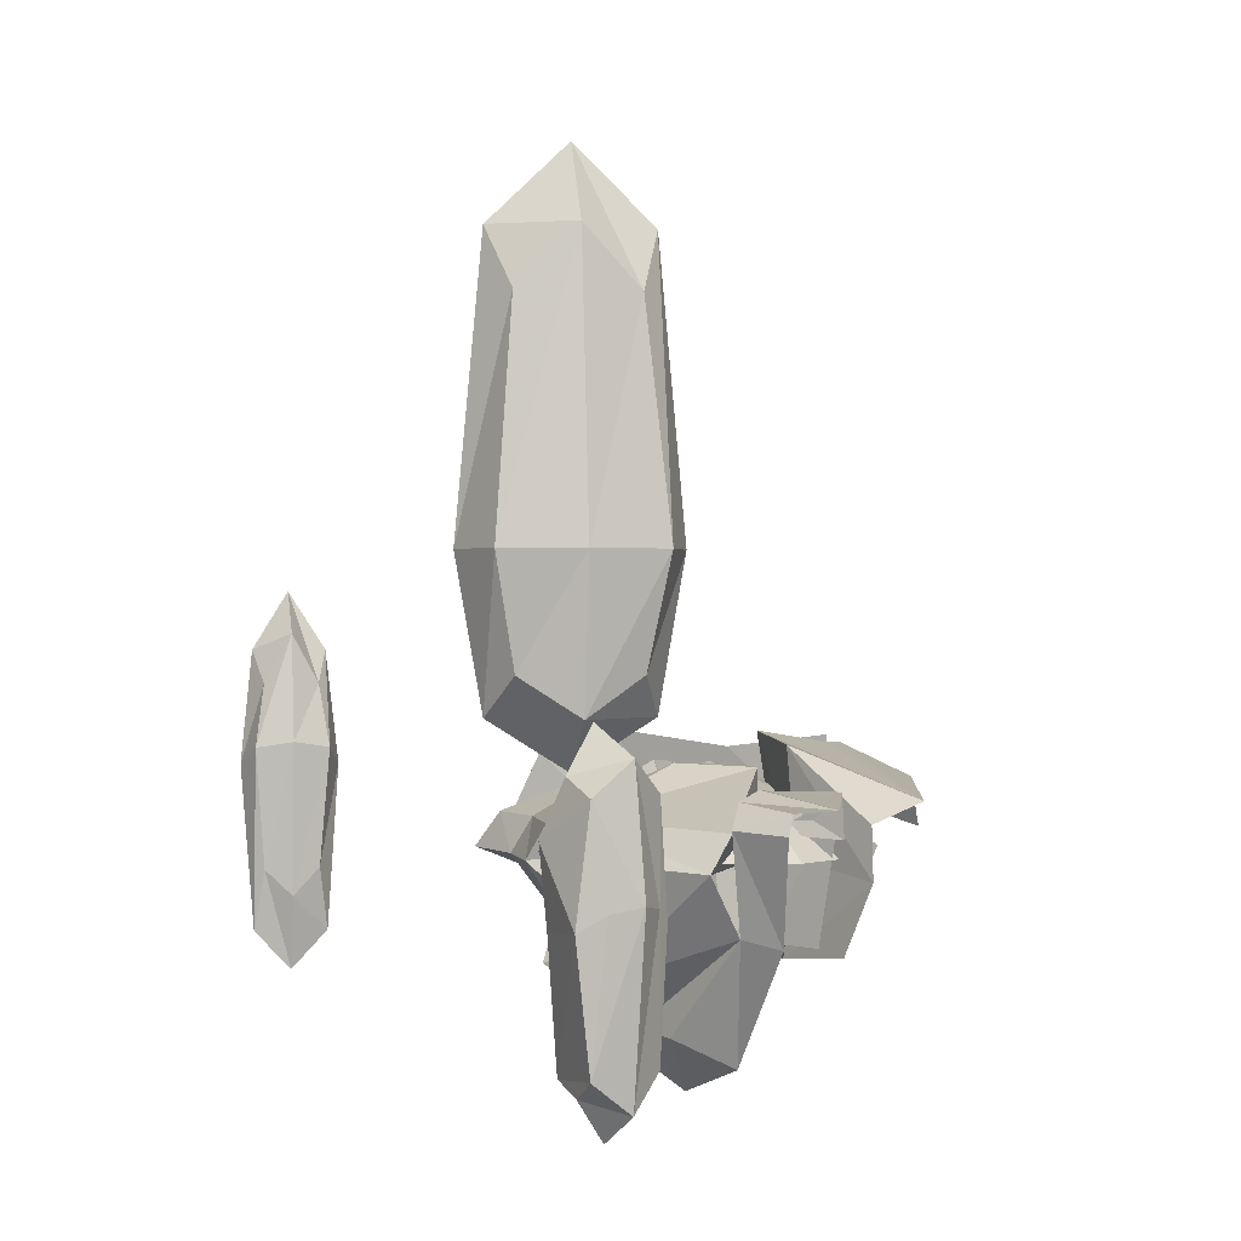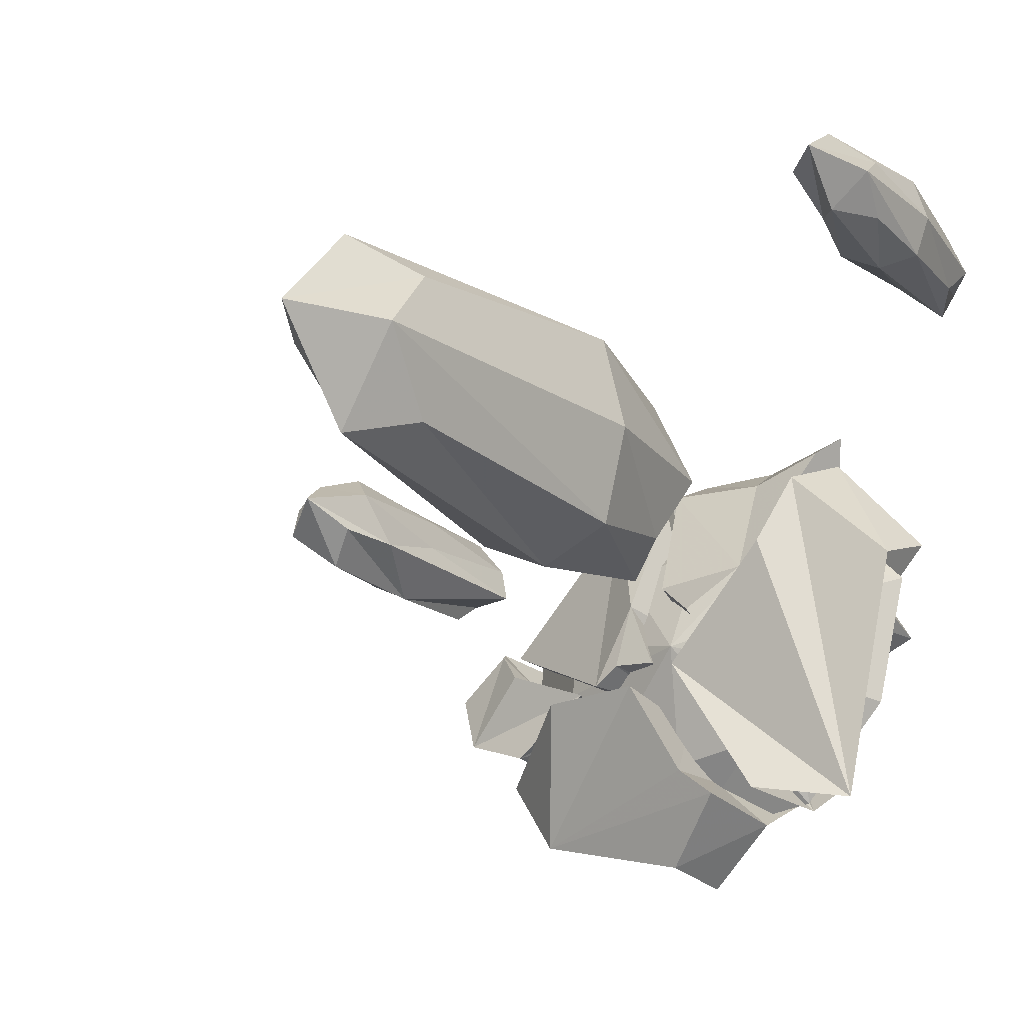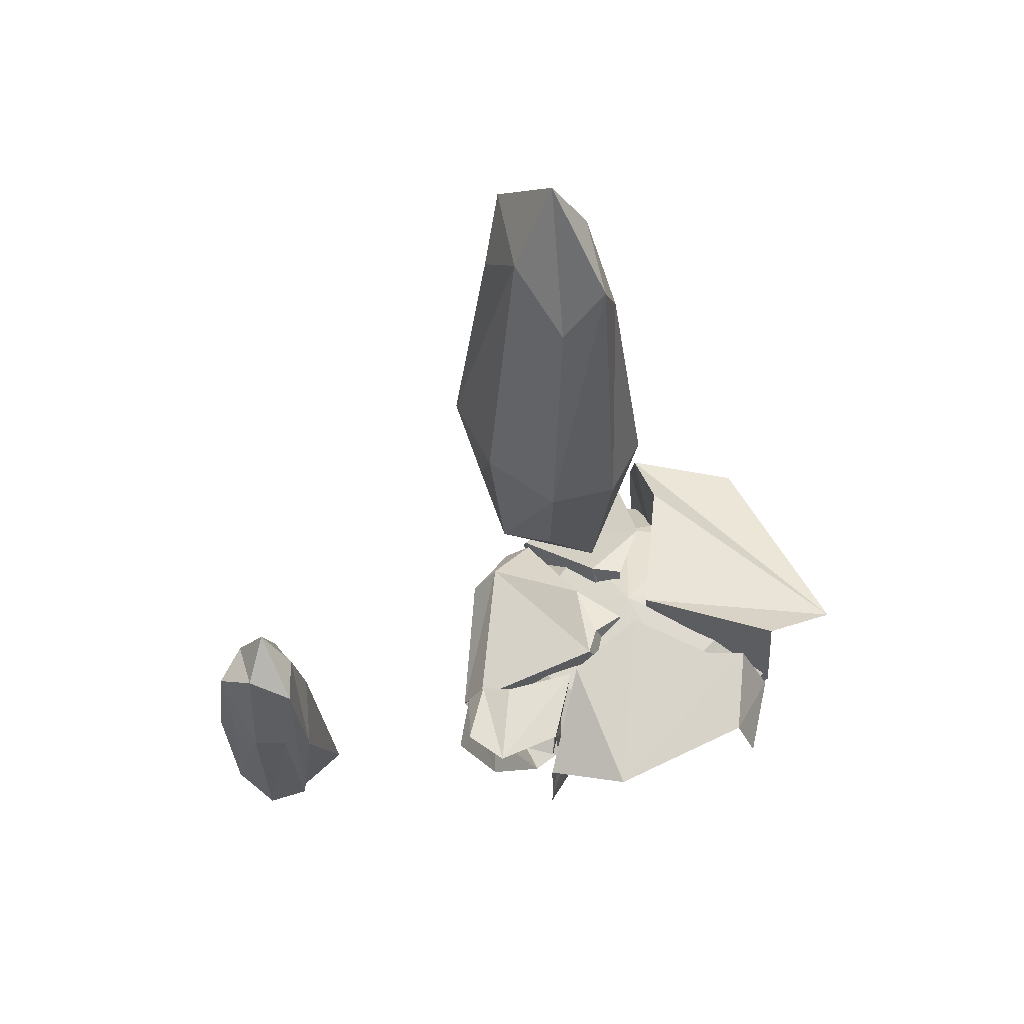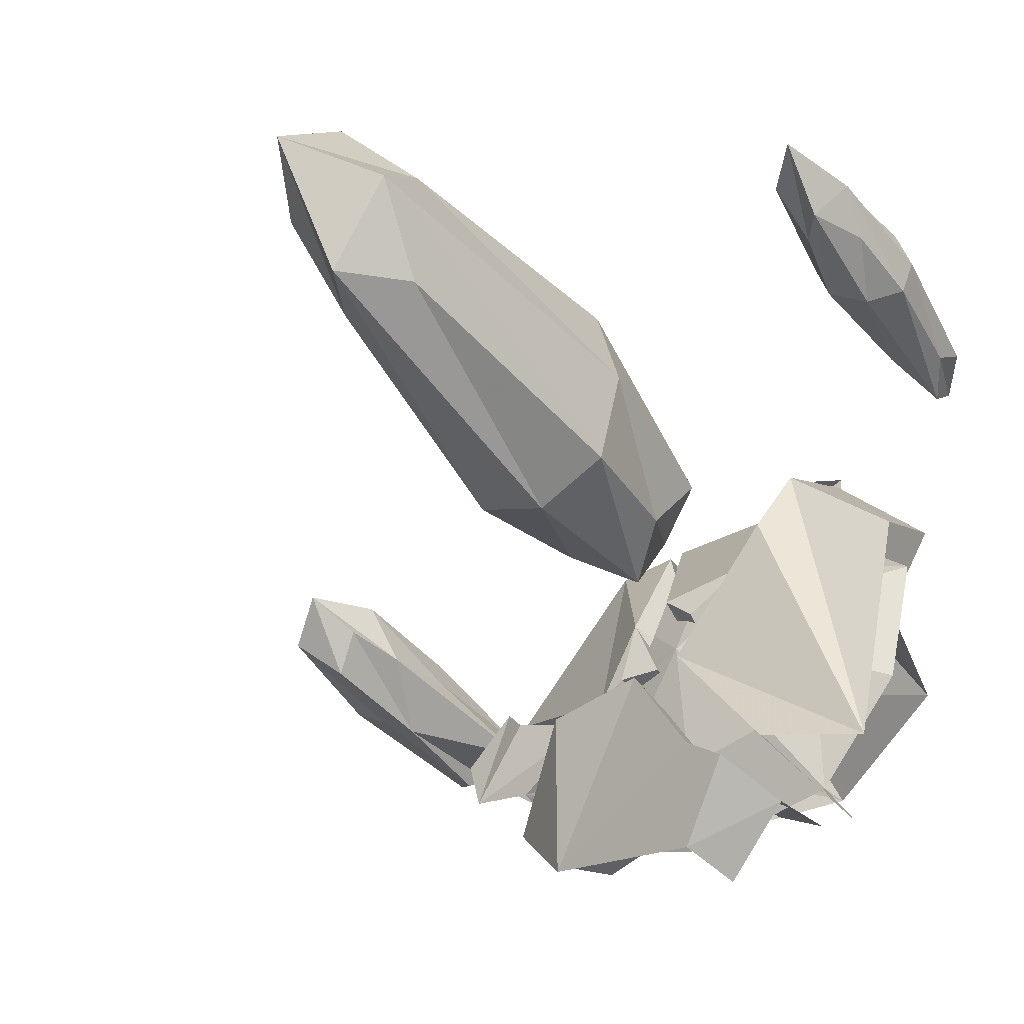
<metadata>
{"format":"obj","ext":"obj","renderer":"f3d","projection":"perspective","resolution":1024,"background":"white","views":[{"elev":0.4,"azim":77.1,"up":"+Y"},{"elev":-18.5,"azim":-148.0,"up":"+Z"},{"elev":55.6,"azim":140.8,"up":"+Y"},{"elev":-41.6,"azim":-146.4,"up":"+Z"}]}
</metadata>
<code>
g fireFissure_19_mesh
v -0.4194 -0.1998 0.4175
v -0.03808 -0.08218 0.5393
v -0.4732 -0.1997 0.6466
v -0.2919 -0.1992 0.833
v -0.08735 -0.1994 0.8744
v -0.4732 -0.1997 0.6466
v -0.03808 -0.08218 0.5393
v -0.2919 -0.1992 0.833
v 0.2393 -0.1997 0.2749
v -0.03808 -0.08218 0.5393
v 0.005858 -0.1997 0.2025
v -0.2484 -0.1996 0.2471
v -0.03808 -0.08218 0.5393
v -0.4194 -0.1998 0.4175
v 0.005858 -0.1997 0.2025
v -0.03808 -0.08218 0.5393
v -0.2484 -0.1996 0.2471
v -0.08735 -0.1994 0.8744
v -0.03808 -0.08218 0.5393
v 0.1647 -0.1995 0.8016
v 0.3722 -0.1998 0.4685
v -0.03808 -0.08218 0.5393
v 0.2393 -0.1997 0.2749
v 0.1647 -0.1995 0.8016
v -0.03808 -0.08218 0.5393
v 0.3574 -0.1997 0.6264
v 0.3574 -0.1997 0.6264
v -0.03808 -0.08218 0.5393
v 0.3722 -0.1998 0.4685
v -0.06397 -0.03906 0.4721
v -0.5901 -0.1201 0.02309
v -0.3266 -0.01848 0.06338
v 0.3152 -0.1541 0.4532
v 0.7263 -0.1857 0.35
v 0.5313 -0.1461 0.2812
v 0.2799 -0.3523 1.073
v 0.2301 -0.7334 0.944
v 0.09061 -0.3419 1.108
v -0.0004339 -0.3173 0.6125
v 0.03302 -0.5913 0.9046
v -0.01234 -0.381 1.128
v -0.2452 -0.3789 1.131
v -0.4064 -0.4897 0.9184
v -0.4848 -0.3759 1.203
v -0.0004339 -0.3173 0.6125
v 0.09457 -0.07955 0.6826
v 0.04654 -0.2273 1.028
v 0.03302 -0.5913 0.9046
v -0.0004339 -0.3173 0.6125
v 0.09061 -0.3419 1.108
v 0.03302 -0.5913 0.9046
v 0.0271 -0.9396 0.8438
v -0.2036 -0.6853 0.9084
v 0.1761 -0.877 0.8225
v -0.03532 -1.116 0.6145
v 0.0271 -0.9396 0.8438
v 0.349 -0.8858 0.7594
v -0.03532 -1.116 0.6145
v 0.1761 -0.877 0.8225
v -0.03532 -1.116 0.6145
v -0.4739 -0.8653 0.6867
v -0.1617 -0.8735 0.8305
v 0.0271 -0.9396 0.8438
v -0.03532 -1.116 0.6145
v -0.1617 -0.8735 0.8305
v 0.349 -0.8858 0.7594
v 0.3795 -0.9829 0.5589
v -0.03532 -1.116 0.6145
v -0.2452 -0.3789 1.131
v -0.2036 -0.6853 0.9084
v -0.4064 -0.4897 0.9184
v 0.0271 -0.9396 0.8438
v -0.1617 -0.8735 0.8305
v -0.2036 -0.6853 0.9084
v 0.2301 -0.7334 0.944
v 0.03302 -0.5913 0.9046
v 0.09061 -0.3419 1.108
v -0.4739 -0.8653 0.6867
v -0.3084 -0.7382 1.015
v -0.1617 -0.8735 0.8305
v 0.09061 -0.3419 1.108
v -0.0004339 -0.3173 0.6125
v 0.04654 -0.2273 1.028
v -0.6119 -0.3068 0.3384
v -0.4194 -0.1998 0.4175
v -0.4732 -0.1997 0.6466
v -0.6975 -0.3067 0.7037
v -0.2919 -0.1992 0.833
v -0.4117 -0.3488 0.9978
v -0.4117 -0.3488 0.9978
v -0.2919 -0.1992 0.833
v -0.08735 -0.1994 0.8744
v -0.0986 -0.3489 1.061
v 0.391 -0.3494 0.1381
v 0.2393 -0.1997 0.2749
v 0.005858 -0.1997 0.2025
v 0.05751 -0.3493 0.01535
v -0.3467 -0.3492 0.07416
v -0.4194 -0.1998 0.4175
v -0.6119 -0.3068 0.3384
v -0.2484 -0.1996 0.2471
v 0.05751 -0.3493 0.01535
v 0.005858 -0.1997 0.2025
v -0.0986 -0.3489 1.061
v -0.08735 -0.1994 0.8744
v 0.1647 -0.1995 0.8016
v 0.2718 -0.3491 0.9542
v 0.3574 -0.1997 0.6264
v 0.5628 -0.3493 0.6896
v 0.5881 -0.3494 0.4202
v 0.3722 -0.1998 0.4685
v 0.2393 -0.1997 0.2749
v 0.391 -0.3494 0.1381
v 0.5628 -0.3493 0.6896
v 0.3574 -0.1997 0.6264
v 0.3722 -0.1998 0.4685
v 0.5881 -0.3494 0.4202
v -0.01679 -0.07515 0.7206
v -0.2695 -0.09182 0.7533
v -0.09221 -0.08397 0.6475
v 0.02522 -0.2649 1.07
v -0.2502 -0.2626 1.059
v -0.4528 -0.2605 1.127
v 0.02522 -0.2649 1.07
v -0.01679 -0.07515 0.7206
v -0.0004338 -0.3229 0.6361
v -0.01234 -0.381 1.128
v -0.4528 -0.2605 1.127
v -0.2452 -0.3789 1.131
v -0.4848 -0.3759 1.203
v -0.2502 -0.2626 1.059
v -0.01234 -0.381 1.128
v 0.02522 -0.2649 1.07
v -0.01679 -0.07515 0.7206
v -0.09221 -0.08397 0.6475
v -0.04622 -0.3458 0.6018
v -0.0004338 -0.3229 0.6361
v -0.3812 0.009296 0.7893
v -0.06397 -0.03906 0.4721
v -0.1305 -0.3578 0.4973
v -0.3816 -0.3104 0.7716
v -0.4626 -0.06836 0.9921
v -0.5216 -0.2714 1.073
v -0.4626 -0.06836 0.9921
v -0.7323 -0.132 0.7336
v -0.5901 -0.1201 0.02309
v -0.3812 0.009296 0.7893
v -0.06397 -0.03906 0.4721
v -0.7707 -0.2947 0.7884
v -0.7323 -0.132 0.7336
v -0.5216 -0.2714 1.073
v -0.4626 -0.06836 0.9921
v -0.06397 -0.03906 0.4721
v -0.3266 -0.01848 0.06338
v -0.3471 -0.3805 0.05681
v -0.1305 -0.3578 0.4973
v 0.08943 -0.355 0.4235
v 0.2249 -0.0883 0.4539
v 0.1497 -0.08192 0.5053
v 0.2208 -0.3637 0.4477
v 0.5983 -0.2571 0.6341
v 0.6233 -0.3741 0.7066
v 0.2148 -0.235 1.027
v 0.04654 -0.2273 1.028
v 0.09457 -0.07955 0.6826
v 0.2249 -0.0883 0.4539
v 0.5983 -0.2571 0.6341
v 0.1497 -0.08192 0.5053
v 0.03476 -0.09543 0.5023
v 0.04654 -0.2273 1.028
v 0.2799 -0.3523 1.073
v 0.09061 -0.3419 1.108
v 0.2148 -0.235 1.027
v 0.6233 -0.3741 0.7066
v 0.5983 -0.2571 0.6341
v 0.1497 -0.08192 0.5053
v 0.03476 -0.09543 0.5023
v 0.03063 -0.3809 0.4395
v 0.08943 -0.355 0.4235
v 0.447 -0.1838 -0.002981
v 0.6028 -0.2394 0.2123
v 0.3394 -0.01475 0.3953
v 0.04921 0.01556 0.4068
v -0.08666 -0.02963 0.1446
v 0.04921 0.01556 0.4068
v 0.02843 -0.3106 0.3486
v -0.07726 -0.2812 0.1573
v -0.1888 -0.03421 0.06525
v -0.2624 -0.2389 -0.001915
v -0.1888 -0.03421 0.06525
v -0.00973 -0.1379 -0.1181
v 0.447 -0.1838 -0.002981
v -0.08666 -0.02963 0.1446
v 0.04921 0.01556 0.4068
v -0.06036 -0.3015 -0.161
v -0.00973 -0.1379 -0.1181
v -0.2624 -0.2389 -0.001915
v -0.1888 -0.03421 0.06525
v 0.6021 -0.4095 0.2073
v 0.3394 -0.01475 0.3953
v 0.6028 -0.2394 0.2123
v 0.3304 -0.3603 0.3635
v 0.04921 0.01556 0.4068
v 0.02843 -0.3106 0.3486
v 0.5423 -0.1352 0.5377
v 0.3152 -0.1541 0.4532
v 0.3639 -0.2784 0.463
v 0.5426 -0.2599 0.5308
v 0.6019 -0.1655 0.6168
v 0.6452 -0.2447 0.6485
v 0.6019 -0.1655 0.6168
v 0.7616 -0.1903 0.4989
v 0.7263 -0.1857 0.35
v 0.5423 -0.1352 0.5377
v 0.3152 -0.1541 0.4532
v 0.7897 -0.2538 0.5203
v 0.7616 -0.1903 0.4989
v 0.6452 -0.2447 0.6485
v 0.6019 -0.1655 0.6168
v 0.3152 -0.1541 0.4532
v 0.5313 -0.1461 0.2812
v 0.5463 -0.2872 0.2786
v 0.3639 -0.2784 0.463
v 0.6233 -0.3741 0.7066
v 0.5663 -0.5702 0.6019
v 0.2301 -0.7334 0.944
v 0.2799 -0.3523 1.073
v -0.2036 -0.6853 0.9084
v -0.2452 -0.3789 1.131
v -0.01234 -0.381 1.128
v 0.03302 -0.5913 0.9046
v -0.3816 -0.3104 0.7716
v -0.3113 -0.6348 0.6665
v -0.4064 -0.4897 0.9184
v -0.5216 -0.2714 1.073
v -0.5216 -0.2714 1.073
v -0.4064 -0.4897 0.9184
v -0.577 -0.4248 0.6781
v -0.7707 -0.2947 0.7884
v -0.3471 -0.3805 0.05681
v -0.283 -0.6829 0.1755
v -0.1058 -0.6673 0.478
v -0.1305 -0.3578 0.4973
v -0.1305 -0.3578 0.4973
v -0.1058 -0.6673 0.478
v -0.3113 -0.6348 0.6665
v -0.3816 -0.3104 0.7716
v -0.07726 -0.2812 0.1573
v -0.06223 -0.6148 0.2445
v -0.2137 -0.5857 0.1351
v -0.2624 -0.2389 -0.001915
v 0.3304 -0.3603 0.3635
v 0.2714 -0.6691 0.3861
v 0.02426 -0.6349 0.3759
v 0.02843 -0.3106 0.3486
v 0.02843 -0.3106 0.3486
v 0.02426 -0.6349 0.3759
v -0.06223 -0.6148 0.2445
v -0.07726 -0.2812 0.1573
v 0.6021 -0.4095 0.2073
v 0.5399 -0.639 0.2788
v 0.2714 -0.6691 0.3861
v 0.3304 -0.3603 0.3635
v 0.5426 -0.2542 0.5072
v 0.4451 -0.6001 0.5011
v 0.5663 -0.5702 0.6019
v 0.6452 -0.2447 0.6485
v 0.6452 -0.2447 0.6485
v 0.7897 -0.2538 0.5203
v 0.6473 -0.5959 0.4939
v 0.5663 -0.5702 0.6019
v 0.5313 -0.1461 0.2812
v 0.4481 -0.6189 0.3278
v 0.2988 -0.6128 0.4545
v 0.3639 -0.2727 0.4395
v 0.3639 -0.2727 0.4395
v 0.2988 -0.6128 0.4545
v 0.4451 -0.6001 0.5011
v 0.5426 -0.2542 0.5072
v 0.09457 -0.07955 0.6826
v -0.0004339 -0.3173 0.6125
v 0.03063 -0.3809 0.4395
v 0.03476 -0.09543 0.5023
v 0.2301 -0.7334 0.944
v 0.1761 -0.877 0.8225
v 0.0271 -0.9396 0.8438
v 0.03302 -0.5913 0.9046
v 0.5663 -0.5702 0.6019
v 0.349 -0.8858 0.7594
v 0.1761 -0.877 0.8225
v 0.2301 -0.7334 0.944
v -0.2036 -0.6853 0.9084
v -0.1617 -0.8735 0.8305
v -0.3084 -0.7382 1.015
v -0.4064 -0.4897 0.9184
v -0.4064 -0.4897 0.9184
v -0.3084 -0.7382 1.015
v -0.4739 -0.8653 0.6867
v -0.577 -0.4248 0.6781
v 0.5663 -0.5702 0.6019
v 0.6473 -0.5959 0.4939
v 0.3795 -0.9829 0.5589
v 0.349 -0.8858 0.7594
v -0.1134 1.365 1.191
v -0.1531 1.57 0.9867
v 0 1.834 0.9867
v -0.2659 0.5771 0.9867
v 0 1.57 1.262
v 0.1531 1.57 0.9867
v -0.1995 0.5771 1.262
v -0.1995 0.05869 0.9867
v 0.1134 1.365 1.191
v -8.304e-10 0.5771 1.354
v 0.1995 0.5771 1.262
v 0.2659 0.5771 0.9867
v -0.1477 0.1931 1.191
v -8.304e-10 0.05869 1.262
v -8.304e-10 -0.1141 0.9867
v 0.1477 0.1931 1.191
v 0.1995 0.05869 0.9867
v -0.1477 0.1931 0.7828
v -0.1995 0.05869 0.9867
v -8.304e-10 -0.1141 0.9867
v -0.2659 0.5771 0.9867
v -8.304e-10 0.05869 0.7114
v 0.1995 0.05869 0.9867
v -0.1995 0.5771 0.7114
v -0.1531 1.57 0.9867
v 0.1477 0.1931 0.7828
v -8.304e-10 0.5771 0.6196
v 0.1995 0.5771 0.7114
v 0.2659 0.5771 0.9867
v -0.1134 1.365 0.7828
v 0 1.57 0.7114
v 0 1.834 0.9867
v 0.1134 1.365 0.7828
v 0.1531 1.57 0.9867
v -0.838 0.06823 1.863
v -0.8719 0.2036 1.773
v -0.8039 0.4503 1.773
v -0.8851 -0.1916 1.773
v -0.7786 0.2581 1.894
v -0.6853 0.3126 1.773
v -0.8524 -0.1725 1.894
v -0.8171 -0.6375 1.773
v -0.6997 0.1489 1.863
v -0.7542 -0.1152 1.934
v -0.656 -0.05787 1.894
v -0.6232 -0.03876 1.773
v -0.8023 -0.5274 1.863
v -0.7195 -0.6609 1.894
v -0.7113 -0.7866 1.773
v -0.6814 -0.4568 1.863
v -0.6539 -0.5423 1.773
v -0.8023 -0.5274 1.684
v -0.8171 -0.6375 1.773
v -0.7113 -0.7866 1.773
v -0.8851 -0.1916 1.773
v -0.7195 -0.6609 1.653
v -0.6539 -0.5423 1.773
v -0.8524 -0.1725 1.653
v -0.8719 0.2036 1.773
v -0.6695 -0.4499 1.684
v -0.7542 -0.1152 1.613
v -0.656 -0.05787 1.653
v -0.6232 -0.03876 1.773
v -0.838 0.06823 1.684
v -0.7786 0.2581 1.653
v -0.8039 0.4503 1.773
v -0.6997 0.1489 1.684
v -0.6853 0.3126 1.773
v 1.237 -0.04199 1.262
v 1.187 0.09784 1.176
v 1.31 0.007104 1.091
v 1.105 -0.1106 1.232
v 1.36 -0.09404 1.22
v 1.342 -0.3776 1.069
v 1.205 -0.213 1.327
v 1.096 -0.4992 1.239
v 1.364 -0.3951 1.175
v 1.374 -0.4407 1.265
v 1.359 -0.8287 1.221
v 1.305 -0.9312 1.094
v 1.182 -0.4579 1.3
v 1.137 -0.8536 1.264
v 1.065 -0.8893 1.164
v 1.265 -0.8868 1.239
v 1.213 -1.018 1.153
v 1.069 -0.4579 1.136
v 1.096 -0.4992 1.239
v 1.065 -0.8893 1.164
v 1.105 -0.1106 1.232
v 1.005 -0.8231 1.042
v 1.213 -1.018 1.153
v 1.08 -0.2242 1.086
v 1.187 0.09784 1.176
v 1.182 -0.9061 1.058
v 1.17 -0.4407 0.9693
v 1.206 -0.8287 0.999
v 1.305 -0.9312 1.094
v 1.124 -0.04199 1.098
v 1.207 -0.09404 0.9983
v 1.31 0.007104 1.091
v 1.251 -0.3951 1.01
v 1.342 -0.3776 1.069
g fireFissure_19_mesh_0
f 3 2 1
f 5 2 4
f 8 7 6
f 11 10 9
f 14 13 12
f 17 16 15
f 20 19 18
f 23 22 21
f 26 25 24
f 29 28 27
f 32 31 30
f 35 34 33
f 38 37 36
f 41 40 39
f 44 43 42
f 47 46 45
f 50 49 48
f 53 52 51
f 56 55 54
f 59 58 57
f 62 61 60
f 65 64 63
f 68 67 66
f 71 70 69
f 74 73 72
f 77 76 75
f 80 79 78
f 83 82 81
f 86 85 84
f 87 86 84
f 88 86 87
f 89 88 87
f 92 91 90
f 93 92 90
f 96 95 94
f 97 96 94
f 100 99 98
f 99 101 98
f 98 101 102
f 101 103 102
f 106 105 104
f 107 106 104
f 108 106 107
f 109 108 107
f 112 111 110
f 113 112 110
f 116 115 114
f 117 116 114
f 120 119 118
f 119 121 118
f 119 122 121
f 119 123 122
f 126 125 124
f 126 124 127
f 130 129 128
f 129 131 128
f 129 132 131
f 132 133 131
f 136 135 134
f 137 136 134
f 140 139 138
f 141 140 138
f 141 138 142
f 143 141 142
f 146 145 144
f 146 144 147
f 146 147 148
f 151 150 149
f 151 152 150
f 155 154 153
f 156 155 153
f 159 158 157
f 158 160 157
f 158 161 160
f 161 162 160
f 165 164 163
f 165 163 166
f 163 167 166
f 168 165 166
f 169 165 168
f 172 171 170
f 171 173 170
f 171 174 173
f 174 175 173
f 178 177 176
f 179 178 176
f 182 181 180
f 182 180 183
f 186 185 184
f 187 186 184
f 187 184 188
f 189 187 188
f 192 191 190
f 192 190 193
f 192 193 194
f 197 196 195
f 197 198 196
f 201 200 199
f 200 202 199
f 200 203 202
f 203 204 202
f 207 206 205
f 208 207 205
f 208 205 209
f 210 208 209
f 213 212 211
f 213 211 214
f 213 214 215
f 218 217 216
f 218 219 217
f 222 221 220
f 223 222 220
f 226 225 224
f 227 226 224
f 230 229 228
f 228 231 230
f 234 233 232
f 235 234 232
f 238 237 236
f 239 238 236
f 242 241 240
f 243 242 240
f 246 245 244
f 247 246 244
f 250 249 248
f 251 250 248
f 254 253 252
f 255 254 252
f 258 257 256
f 259 258 256
f 262 261 260
f 263 262 260
f 266 265 264
f 267 266 264
f 270 269 268
f 271 270 268
f 274 273 272
f 275 274 272
f 278 277 276
f 279 278 276
f 282 281 280
f 283 282 280
f 286 285 284
f 287 286 284
f 290 289 288
f 291 290 288
f 294 293 292
f 295 294 292
f 298 297 296
f 299 298 296
f 302 301 300
f 303 302 300
f 306 305 304
f 304 305 307
f 308 306 304
f 309 306 308
f 310 304 307
f 308 304 310
f 310 307 311
f 312 309 308
f 313 308 310
f 312 308 313
f 309 312 314
f 314 312 313
f 315 309 314
f 316 310 311
f 313 310 316
f 317 316 311
f 317 313 316
f 314 313 317
f 318 317 311
f 315 314 319
f 319 314 317
f 319 317 318
f 320 315 319
f 320 319 318
f 323 322 321
f 322 324 321
f 325 323 321
f 326 323 325
f 324 327 321
f 325 321 327
f 324 328 327
f 329 326 325
f 330 325 327
f 329 325 330
f 329 331 326
f 331 329 330
f 331 332 326
f 328 333 327
f 330 327 333
f 334 333 328
f 334 330 333
f 331 330 334
f 335 334 328
f 331 336 332
f 336 331 334
f 336 334 335
f 336 337 332
f 337 336 335
f 340 339 338
f 338 339 341
f 342 340 338
f 343 340 342
f 344 338 341
f 342 338 344
f 344 341 345
f 346 343 342
f 347 342 344
f 346 342 347
f 343 346 348
f 348 346 347
f 349 343 348
f 350 344 345
f 347 344 350
f 351 350 345
f 351 347 350
f 348 347 351
f 352 351 345
f 349 348 353
f 353 348 351
f 353 351 352
f 354 349 353
f 354 353 352
f 357 356 355
f 356 358 355
f 359 357 355
f 360 357 359
f 358 361 355
f 359 355 361
f 358 362 361
f 363 360 359
f 364 359 361
f 363 359 364
f 363 365 360
f 365 363 364
f 365 366 360
f 362 367 361
f 364 361 367
f 368 367 362
f 368 364 367
f 365 364 368
f 369 368 362
f 365 370 366
f 370 365 368
f 370 368 369
f 370 371 366
f 371 370 369
f 374 373 372
f 372 373 375
f 376 374 372
f 377 374 376
f 378 372 375
f 376 372 378
f 378 375 379
f 380 377 376
f 381 376 378
f 380 376 381
f 377 380 382
f 382 380 381
f 383 377 382
f 384 378 379
f 381 378 384
f 385 384 379
f 385 381 384
f 382 381 385
f 386 385 379
f 383 382 387
f 387 382 385
f 387 385 386
f 388 383 387
f 388 387 386
f 391 390 389
f 390 392 389
f 393 391 389
f 394 391 393
f 392 395 389
f 393 389 395
f 392 396 395
f 397 394 393
f 398 393 395
f 397 393 398
f 397 399 394
f 399 397 398
f 399 400 394
f 396 401 395
f 398 395 401
f 402 401 396
f 402 398 401
f 399 398 402
f 403 402 396
f 399 404 400
f 404 399 402
f 404 402 403
f 404 405 400
f 405 404 403

</code>
